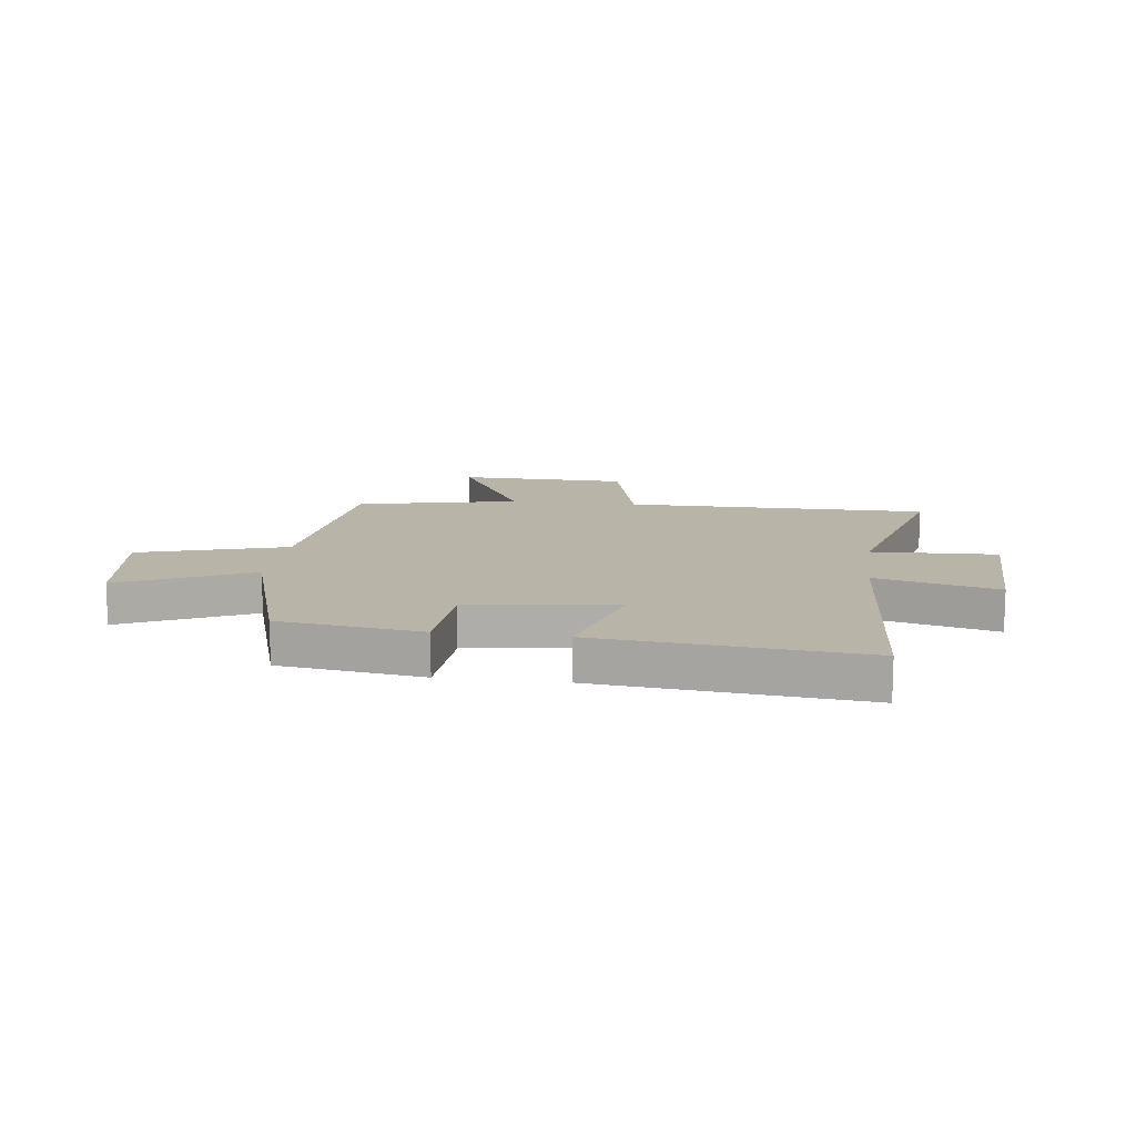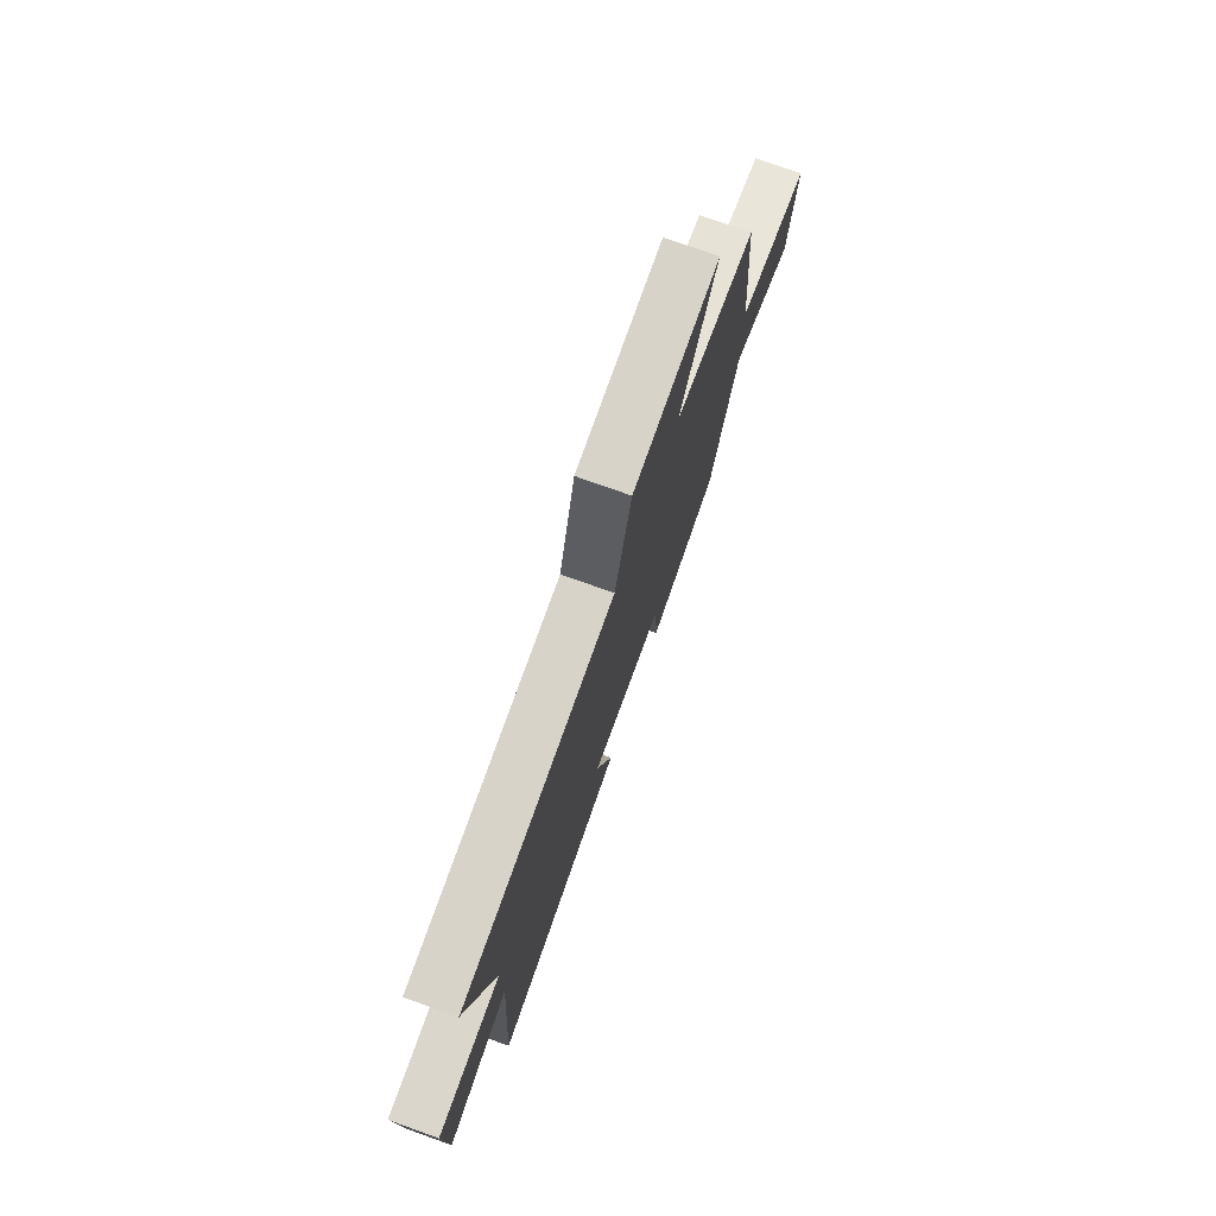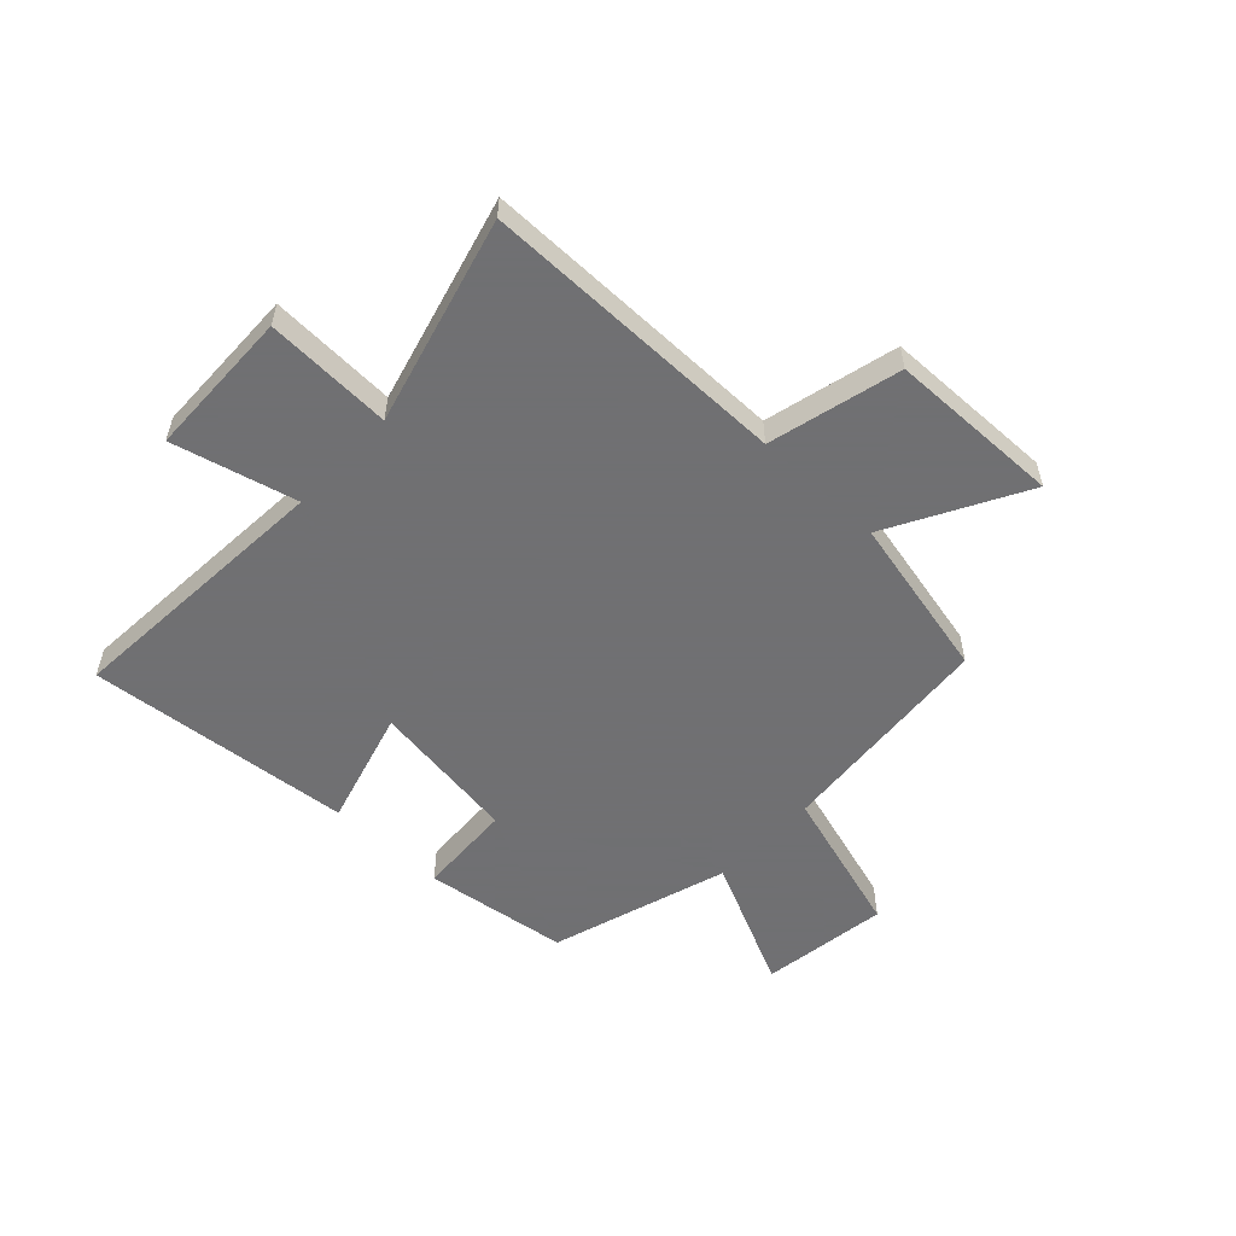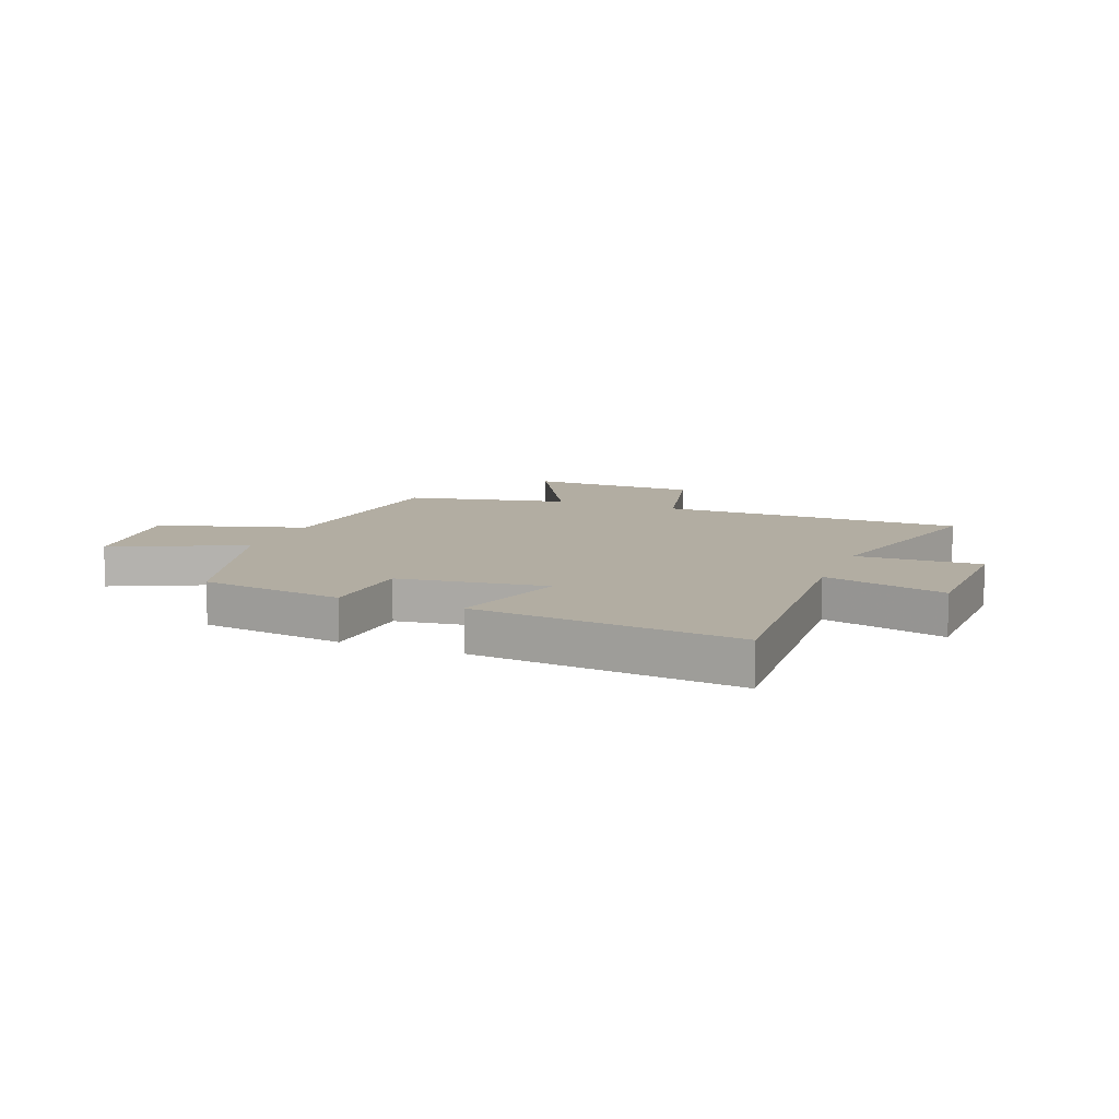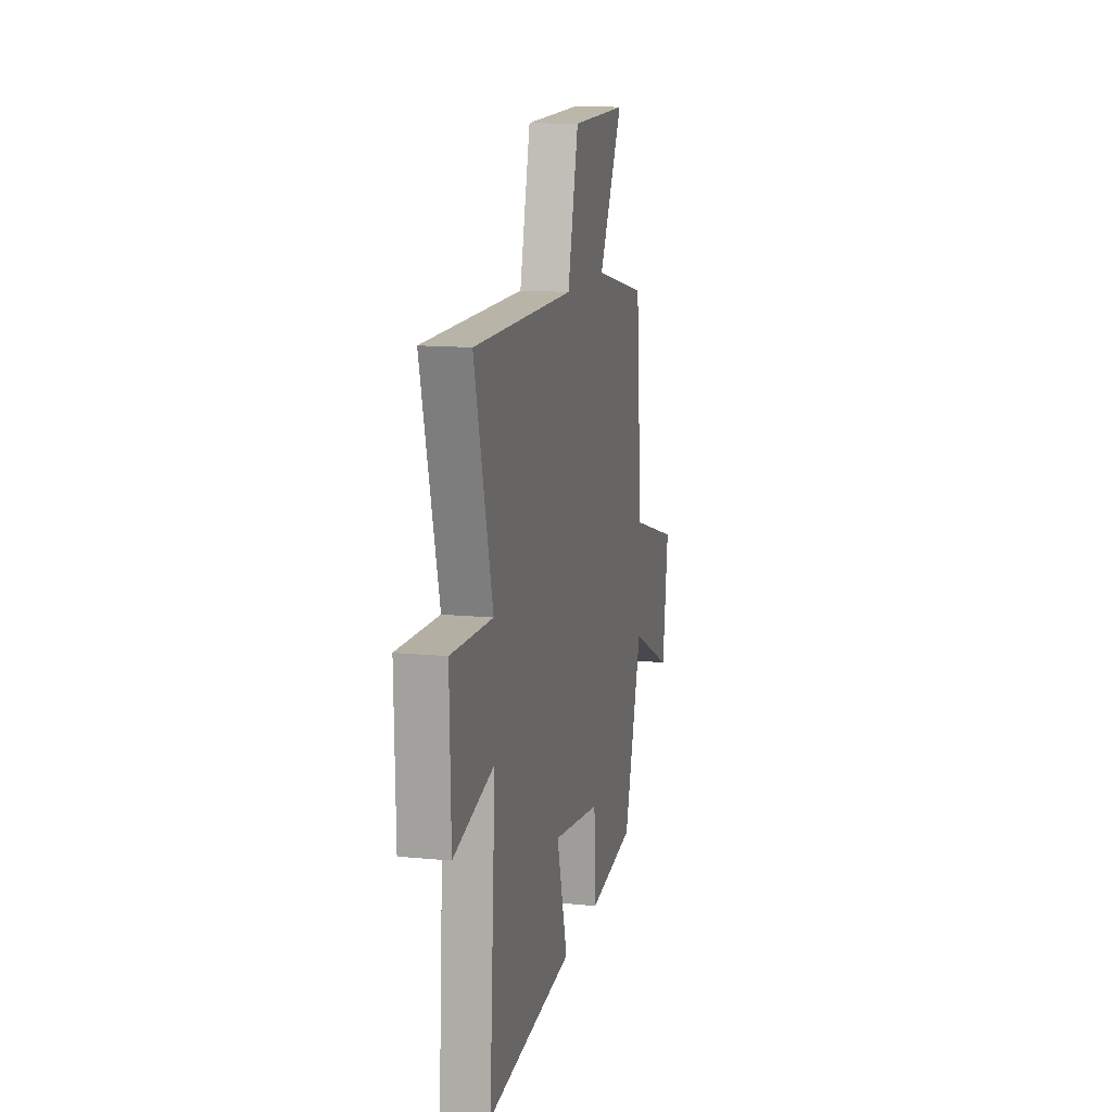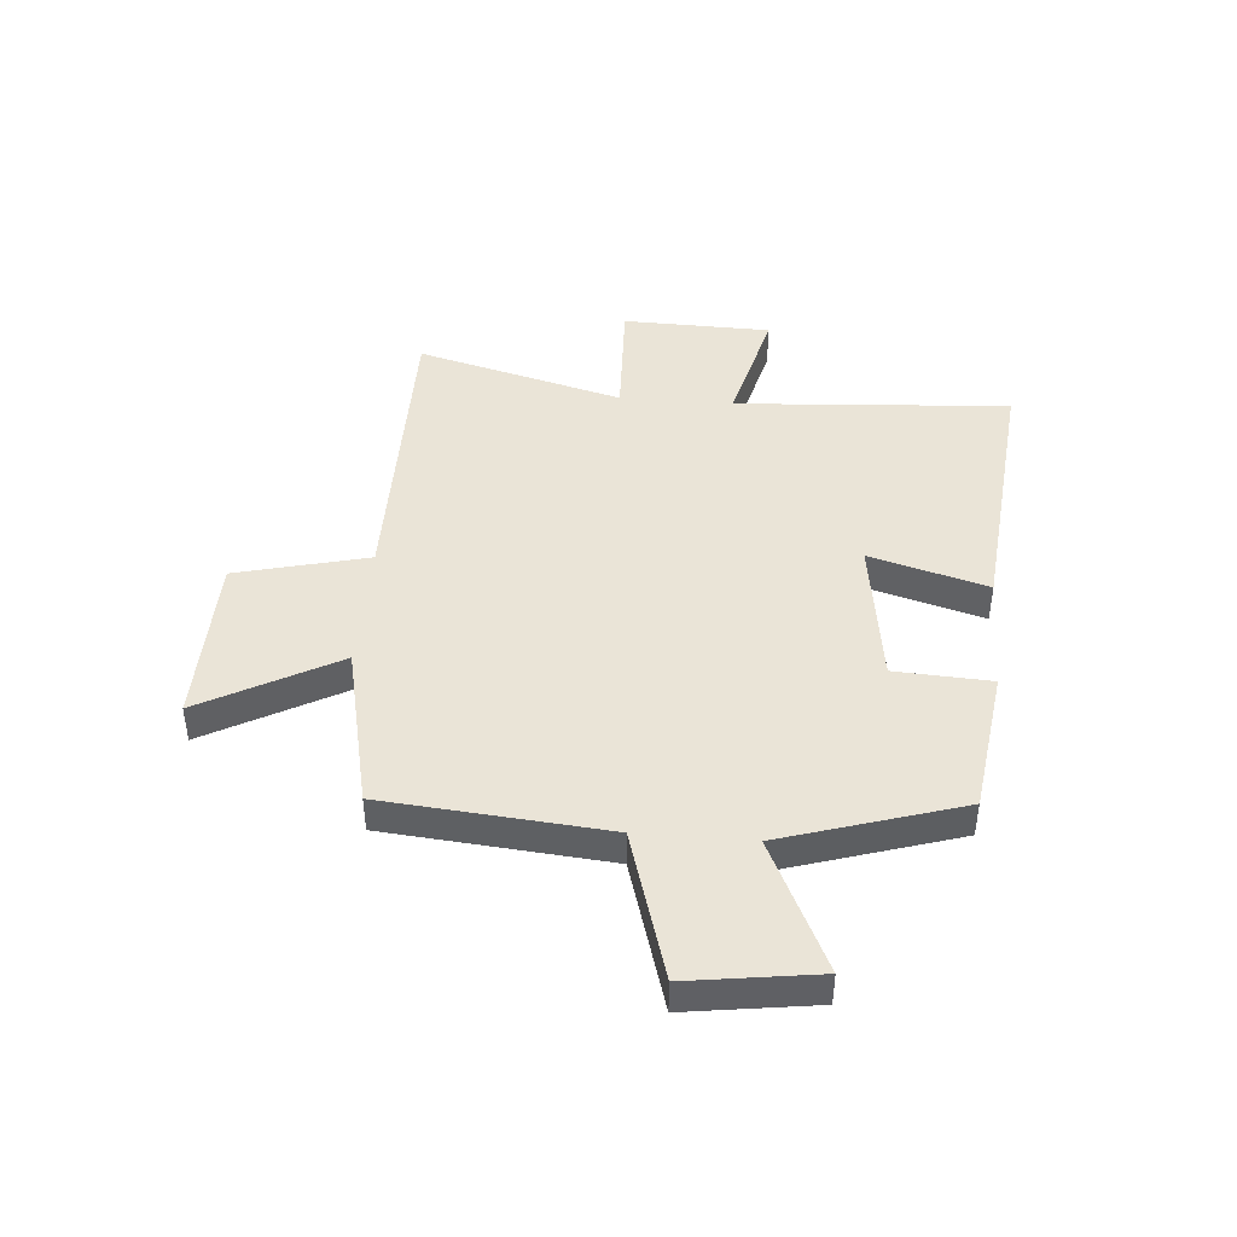
<metadata>
{"format":"obj","ext":"obj","renderer":"f3d","projection":"perspective","resolution":1024,"background":"white","views":[{"elev":13.0,"azim":-172.5,"up":"+Y"},{"elev":76.0,"azim":-70.4,"up":"+Z"},{"elev":-55.0,"azim":-43.3,"up":"+Y"},{"elev":10.6,"azim":-158.2,"up":"+Y"},{"elev":13.3,"azim":-77.3,"up":"+Z"},{"elev":43.9,"azim":94.7,"up":"+Y"}]}
</metadata>
<code>
v -0.533 0.07 -0.545
v -0.5 0.07 -0.061
v -0.717 0.07 -0.116
v -0.723 0.07 0.146
v -0.5 0.07 0.137
v -0.597 0.07 0.501
v -0.055 0.07 0.5
v 0.003 0.07 0.732
v 0.307 0.07 0.738
v 0.177 0.07 0.5
v 0.466 0.07 0.436
v 0.5 0.07 0.045
v 0.762 0.07 -0.034
v 0.73 0.07 -0.26
v 0.5 0.07 -0.151
v 0.402 0.07 -0.465
v 0.147 0.07 -0.5
v 0.138 0.07 -0.331
v -0.124 0.07 -0.293
v -0.065 0.07 -0.5
v -0.533 0 -0.545
v -0.5 0 -0.061
v -0.717 0 -0.116
v -0.723 0 0.146
v -0.5 0 0.137
v -0.597 0 0.501
v -0.055 0 0.5
v 0.003 0 0.732
v 0.307 0 0.738
v 0.177 0 0.5
v 0.466 0 0.436
v 0.5 0 0.045
v 0.762 0 -0.034
v 0.73 0 -0.26
v 0.5 0 -0.151
v 0.402 0 -0.465
v 0.147 0 -0.5
v 0.138 0 -0.331
v -0.124 0 -0.293
v -0.065 0 -0.5
f 19 20 1 2
f 18 19 2
f 15 16 17 18
f 15 18 2
f 12 13 14 15
f 12 15 2
f 11 12 2
f 10 11 2
f 7 8 9 10
f 7 10 2 3
f 5 6 7
f 5 7 3
f 3 4 5
f 22 21 40 39
f 22 39 38
f 38 37 36 35
f 22 38 35
f 35 34 33 32
f 22 35 32
f 22 32 31
f 22 31 30
f 30 29 28 27
f 23 22 30 27
f 27 26 25
f 23 27 25
f 25 24 23
f 1 21 22 2
f 2 22 23 3
f 3 23 24 4
f 4 24 25 5
f 5 25 26 6
f 6 26 27 7
f 7 27 28 8
f 8 28 29 9
f 9 29 30 10
f 10 30 31 11
f 11 31 32 12
f 12 32 33 13
f 13 33 34 14
f 14 34 35 15
f 15 35 36 16
f 16 36 37 17
f 17 37 38 18
f 18 38 39 19
f 19 39 40 20
f 20 40 21 1

</code>
